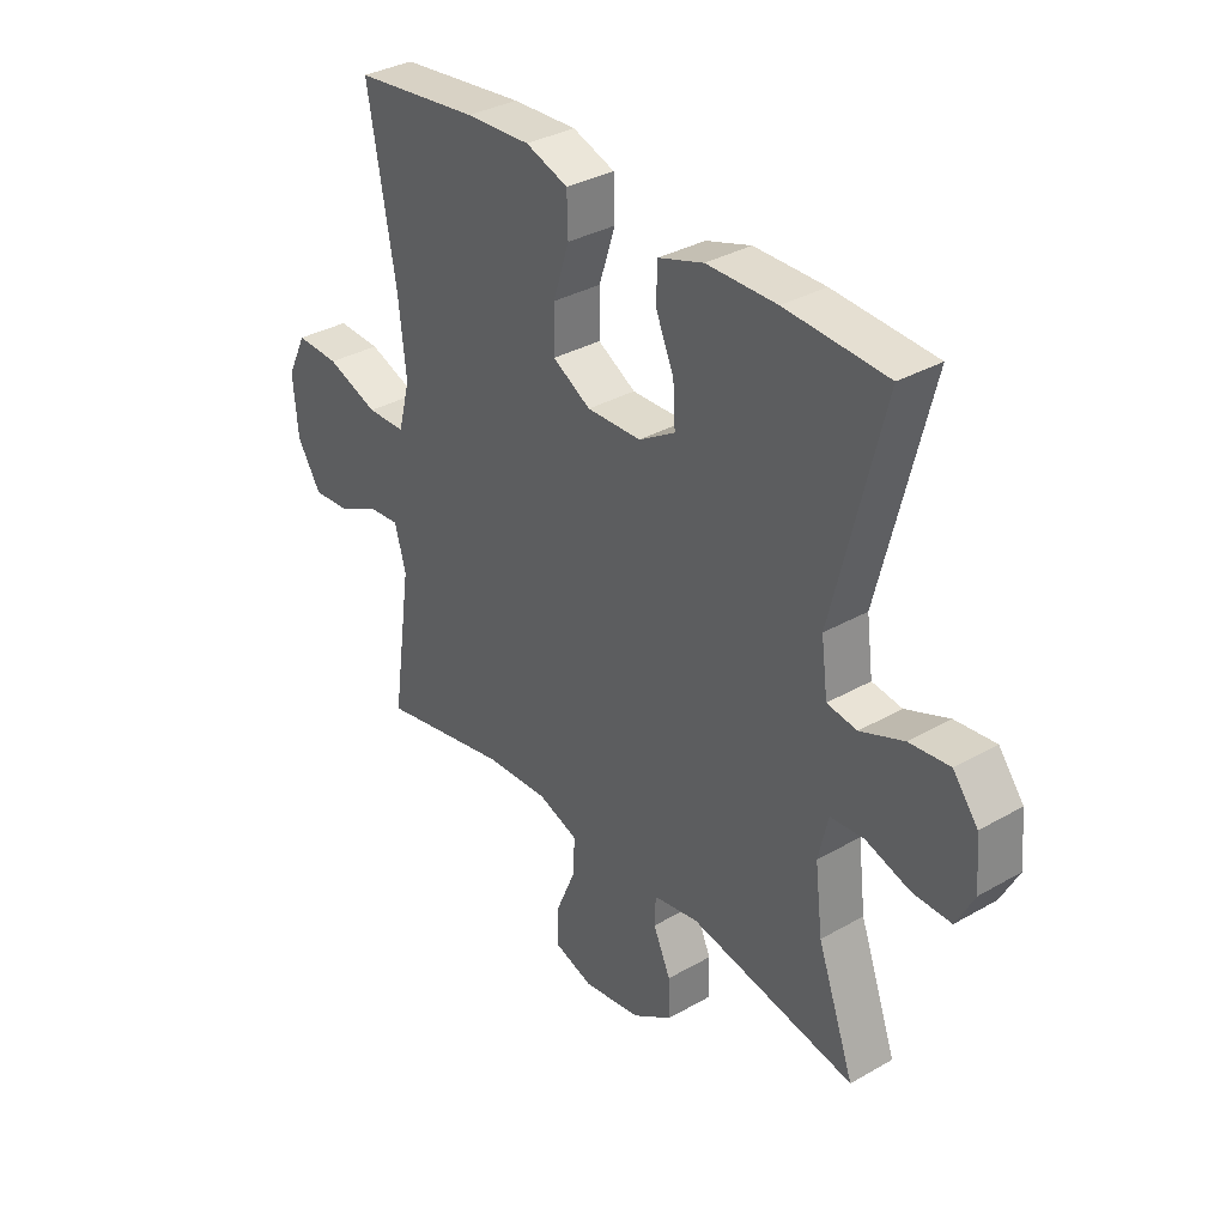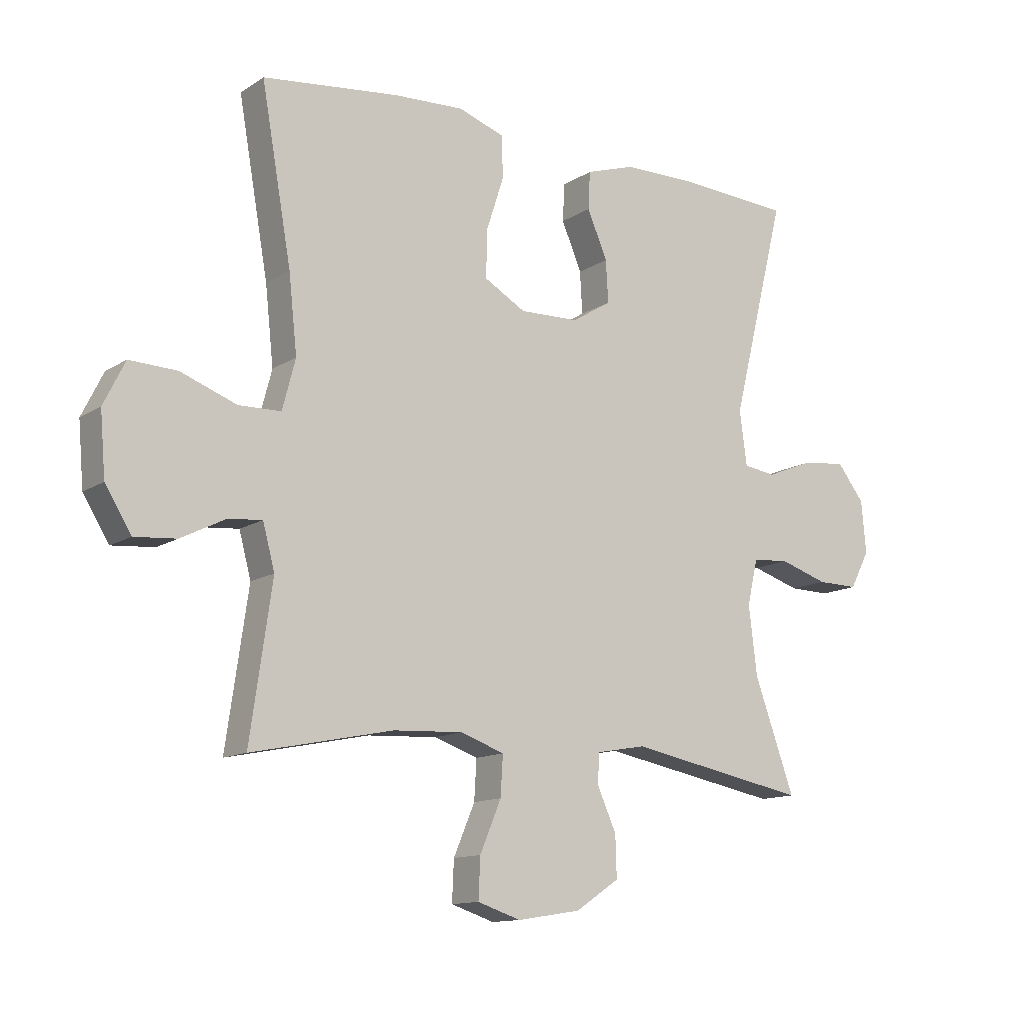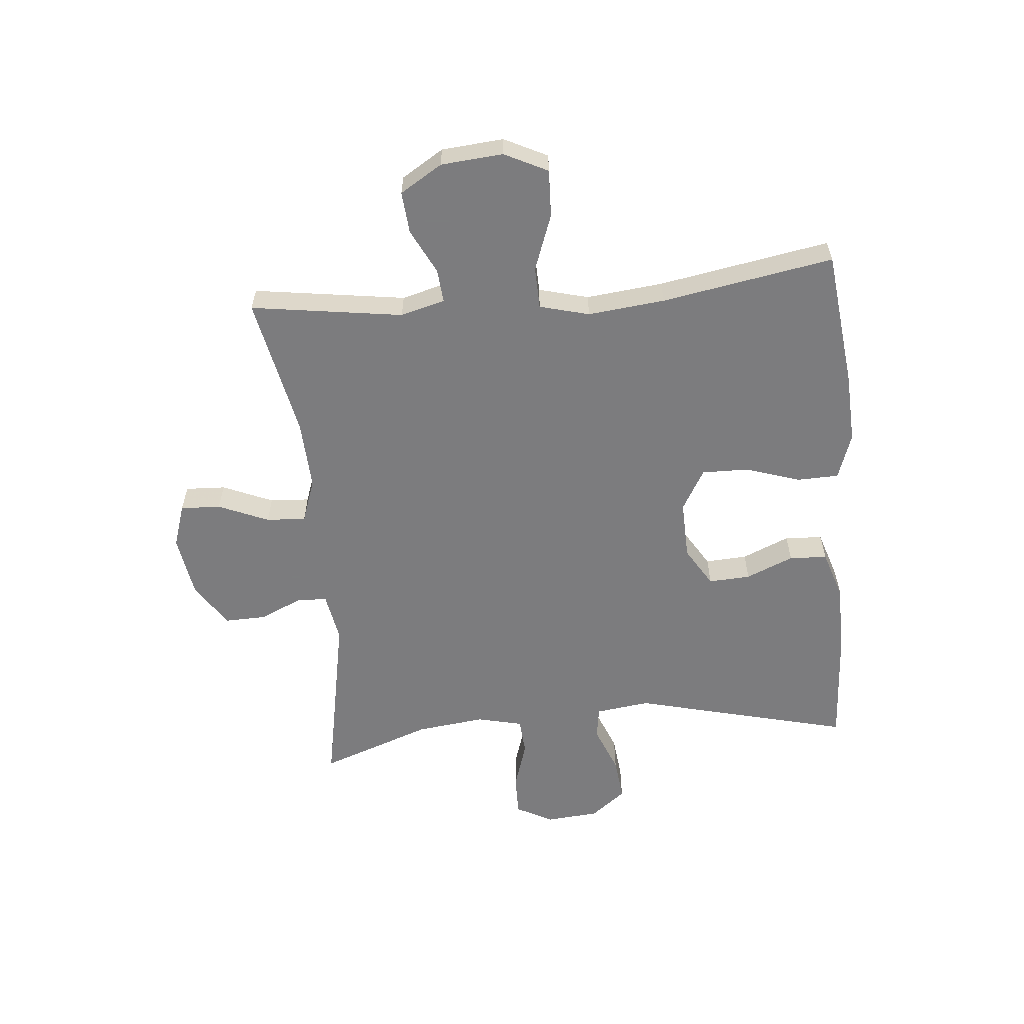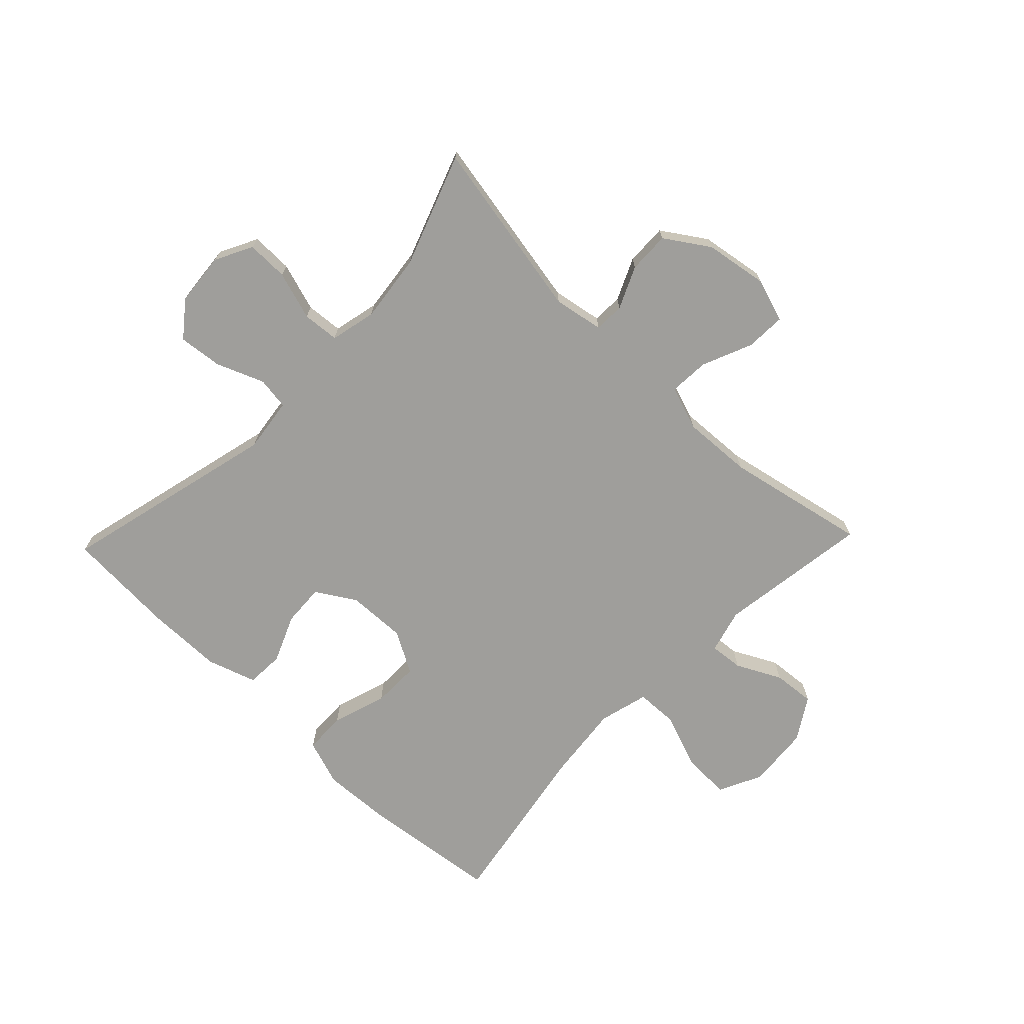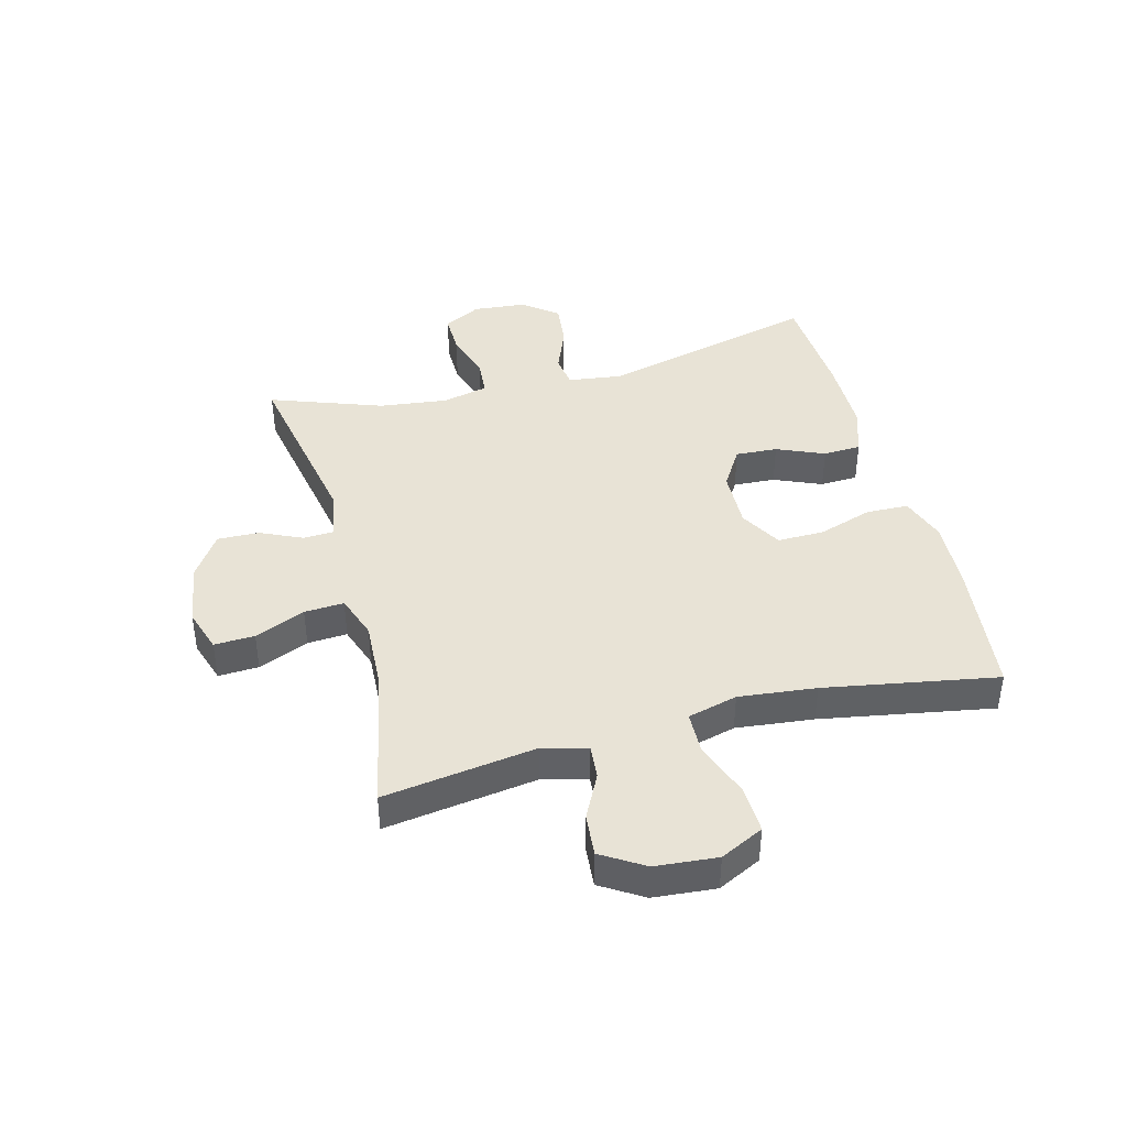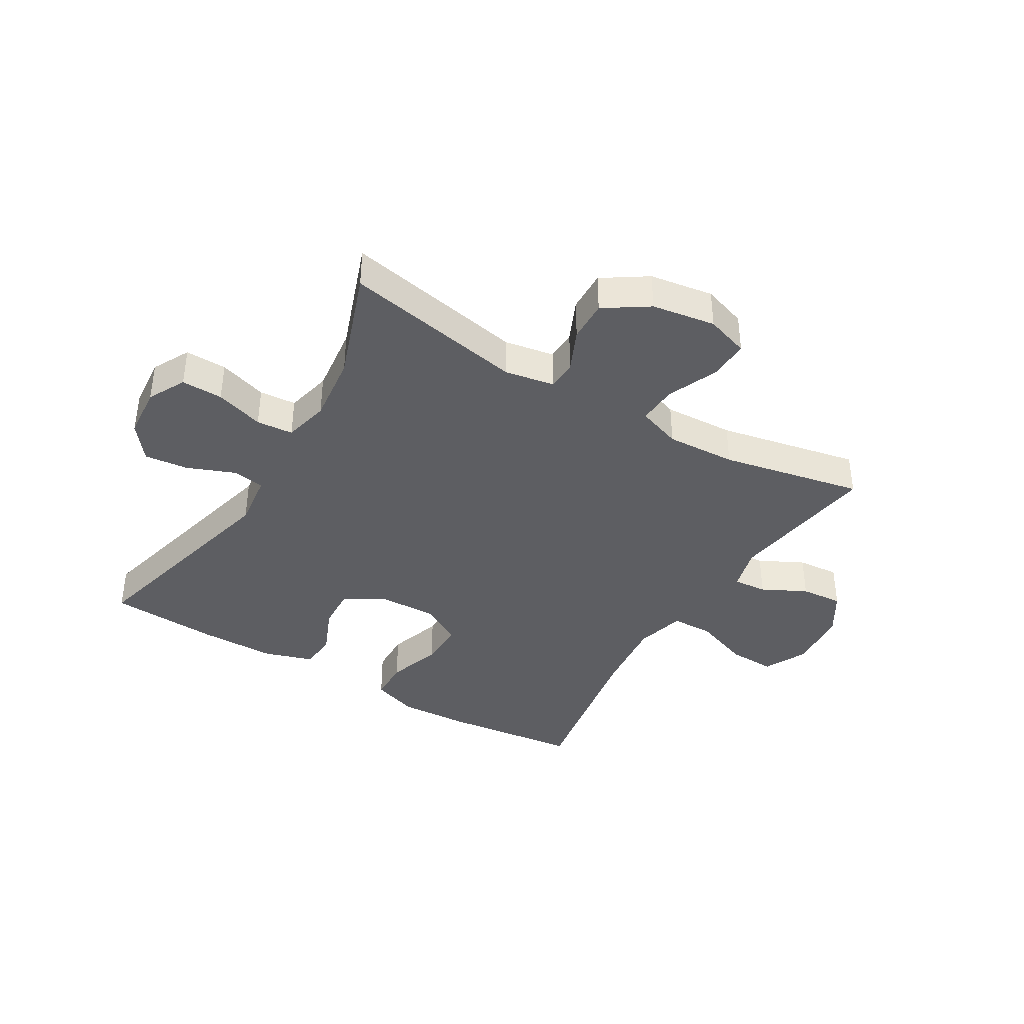
<metadata>
{"format":"obj","ext":"obj","renderer":"f3d","projection":"perspective","resolution":1024,"background":"white","views":[{"elev":34.2,"azim":52.3,"up":"+Z"},{"elev":-12.7,"azim":-34.9,"up":"+Z"},{"elev":-58.9,"azim":-84.8,"up":"+Y"},{"elev":-70.8,"azim":136.2,"up":"+Y"},{"elev":41.8,"azim":-104.7,"up":"+Y"},{"elev":-39.2,"azim":149.1,"up":"+Y"}]}
</metadata>
<code>
v -0.5 0.07 -0.5
v -0.463 0.07 -0.243
v -0.483 0.07 -0.168
v -0.54 0.07 -0.173
v -0.615 0.07 -0.211
v -0.686 0.07 -0.217
v -0.73 0.07 -0.146
v -0.739 0.07 -0.041
v -0.703 0.07 0.032
v -0.623 0.07 0.029
v -0.528 0.07 -0.006
v -0.457 0.07 -0.004
v -0.435 0.07 0.08
v -0.449 0.07 0.21
v -0.5 0.07 0.5
v -0.269 0.07 0.527
v -0.15 0.07 0.533
v -0.072 0.07 0.506
v -0.07 0.07 0.435
v -0.1 0.07 0.343
v -0.101 0.07 0.264
v -0.031 0.07 0.224
v 0.069 0.07 0.227
v 0.136 0.07 0.268
v 0.132 0.07 0.339
v 0.098 0.07 0.419
v 0.101 0.07 0.483
v 0.184 0.07 0.51
v 0.313 0.07 0.511
v 0.5 0.07 0.5
v 0.408 0.07 0.131
v 0.42 0.07 0.039
v 0.475 0.07 0.031
v 0.555 0.07 0.063
v 0.629 0.07 0.071
v 0.675 0.07 0.012
v 0.683 0.07 -0.077
v 0.65 0.07 -0.14
v 0.58 0.07 -0.139
v 0.498 0.07 -0.113
v 0.436 0.07 -0.118
v 0.418 0.07 -0.195
v 0.432 0.07 -0.311
v 0.5 0.07 -0.5
v 0.194 0.07 -0.442
v 0.11 0.07 -0.457
v 0.108 0.07 -0.508
v 0.14 0.07 -0.579
v 0.142 0.07 -0.649
v 0.068 0.07 -0.698
v -0.039 0.07 -0.715
v -0.112 0.07 -0.691
v -0.109 0.07 -0.623
v -0.073 0.07 -0.538
v -0.069 0.07 -0.471
v -0.143 0.07 -0.445
v -0.261 0.07 -0.451
v -0.5 0 -0.5
v -0.463 0 -0.243
v -0.483 0 -0.168
v -0.54 0 -0.173
v -0.615 0 -0.211
v -0.686 0 -0.217
v -0.73 0 -0.146
v -0.739 0 -0.041
v -0.703 0 0.032
v -0.623 0 0.029
v -0.528 0 -0.006
v -0.457 0 -0.004
v -0.435 0 0.08
v -0.449 0 0.21
v -0.5 0 0.5
v -0.269 0 0.527
v -0.15 0 0.533
v -0.072 0 0.506
v -0.07 0 0.435
v -0.1 0 0.343
v -0.101 0 0.264
v -0.031 0 0.224
v 0.069 0 0.227
v 0.136 0 0.268
v 0.132 0 0.339
v 0.098 0 0.419
v 0.101 0 0.483
v 0.184 0 0.51
v 0.313 0 0.511
v 0.5 0 0.5
v 0.408 0 0.131
v 0.42 0 0.039
v 0.475 0 0.031
v 0.555 0 0.063
v 0.629 0 0.071
v 0.675 0 0.012
v 0.683 0 -0.077
v 0.65 0 -0.14
v 0.58 0 -0.139
v 0.498 0 -0.113
v 0.436 0 -0.118
v 0.418 0 -0.195
v 0.432 0 -0.311
v 0.5 0 -0.5
v 0.194 0 -0.442
v 0.11 0 -0.457
v 0.108 0 -0.508
v 0.14 0 -0.579
v 0.142 0 -0.649
v 0.068 0 -0.698
v -0.039 0 -0.715
v -0.112 0 -0.691
v -0.109 0 -0.623
v -0.073 0 -0.538
v -0.069 0 -0.471
v -0.143 0 -0.445
v -0.261 0 -0.451
f 52 53 54
f 51 52 54
f 50 51 54
f 49 50 54
f 48 49 54
f 47 48 54
f 46 47 54 55
f 45 46 55 56
f 43 44 45
f 42 43 45 56
f 38 39 40
f 37 38 40
f 36 37 40
f 35 36 40
f 34 35 40
f 33 34 40
f 32 33 40 41
f 42 56 57
f 41 42 57
f 32 41 57
f 31 32 57
f 29 30 31
f 28 29 31
f 27 28 31
f 26 27 31
f 25 26 31
f 18 19 20
f 17 18 20
f 16 17 20
f 15 16 20
f 14 15 20
f 13 14 20 21
f 12 13 21 22
f 9 10 11
f 8 9 11
f 7 8 11
f 6 7 11
f 5 6 11
f 4 5 11
f 3 4 11 12
f 12 22 23
f 3 12 23
f 2 3 23
f 2 23 24
f 1 2 24
f 57 1 24
f 31 57 24
f 24 25 31
f 111 110 109
f 111 109 108
f 111 108 107
f 111 107 106
f 111 106 105
f 111 105 104
f 112 111 104 103
f 113 112 103 102
f 102 101 100
f 113 102 100 99
f 97 96 95
f 97 95 94
f 97 94 93
f 97 93 92
f 97 92 91
f 97 91 90
f 98 97 90 89
f 114 113 99
f 114 99 98
f 114 98 89
f 114 89 88
f 88 87 86
f 88 86 85
f 88 85 84
f 88 84 83
f 88 83 82
f 77 76 75
f 77 75 74
f 77 74 73
f 77 73 72
f 77 72 71
f 78 77 71 70
f 79 78 70 69
f 68 67 66
f 68 66 65
f 68 65 64
f 68 64 63
f 68 63 62
f 68 62 61
f 69 68 61 60
f 80 79 69
f 80 69 60
f 80 60 59
f 81 80 59
f 81 59 58
f 81 58 114
f 81 114 88
f 88 82 81
f 1 58 59 2
f 2 59 60 3
f 3 60 61 4
f 4 61 62 5
f 5 62 63 6
f 6 63 64 7
f 7 64 65 8
f 8 65 66 9
f 9 66 67 10
f 10 67 68 11
f 11 68 69 12
f 12 69 70 13
f 13 70 71 14
f 14 71 72 15
f 15 72 73 16
f 16 73 74 17
f 17 74 75 18
f 18 75 76 19
f 19 76 77 20
f 20 77 78 21
f 21 78 79 22
f 22 79 80 23
f 23 80 81 24
f 24 81 82 25
f 25 82 83 26
f 26 83 84 27
f 27 84 85 28
f 28 85 86 29
f 29 86 87 30
f 30 87 88 31
f 31 88 89 32
f 32 89 90 33
f 33 90 91 34
f 34 91 92 35
f 35 92 93 36
f 36 93 94 37
f 37 94 95 38
f 38 95 96 39
f 39 96 97 40
f 40 97 98 41
f 41 98 99 42
f 42 99 100 43
f 43 100 101 44
f 44 101 102 45
f 45 102 103 46
f 46 103 104 47
f 47 104 105 48
f 48 105 106 49
f 49 106 107 50
f 50 107 108 51
f 51 108 109 52
f 52 109 110 53
f 53 110 111 54
f 54 111 112 55
f 55 112 113 56
f 56 113 114 57
f 57 114 58 1

</code>
